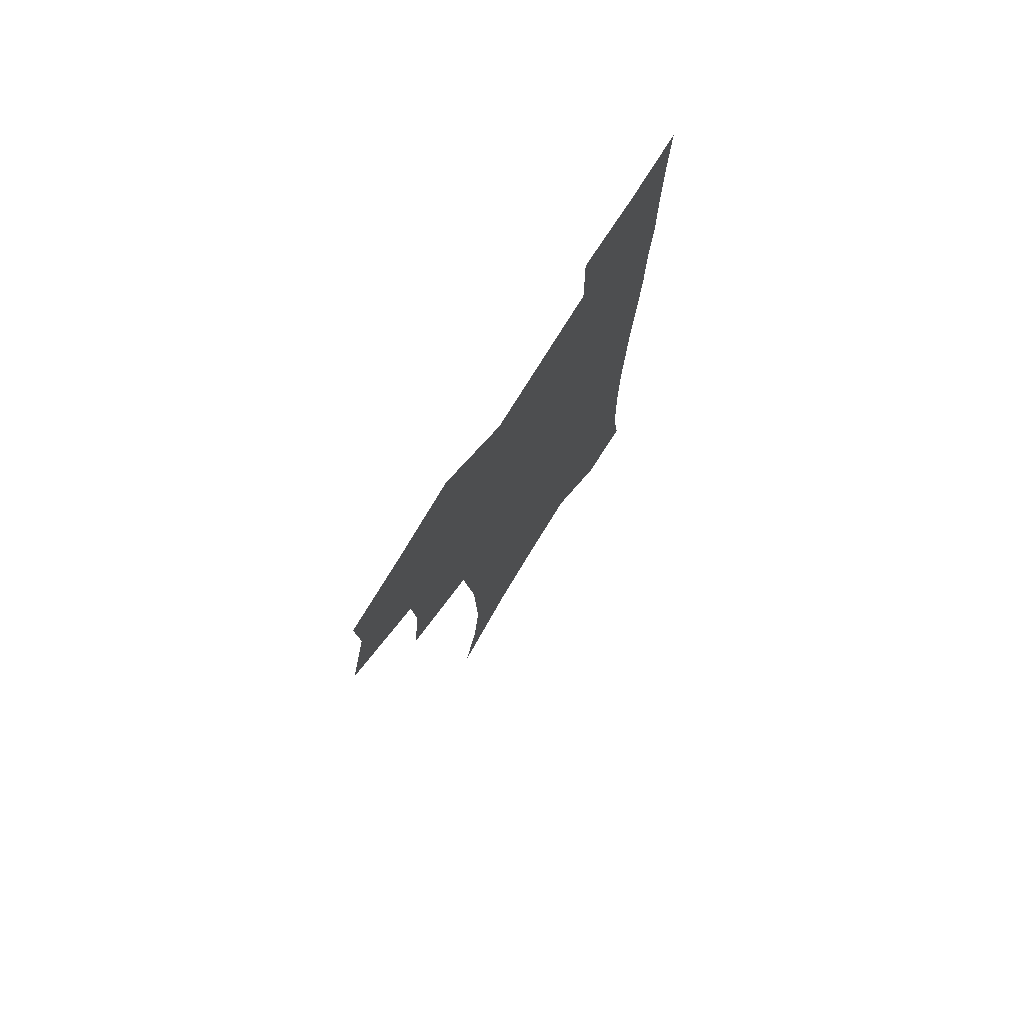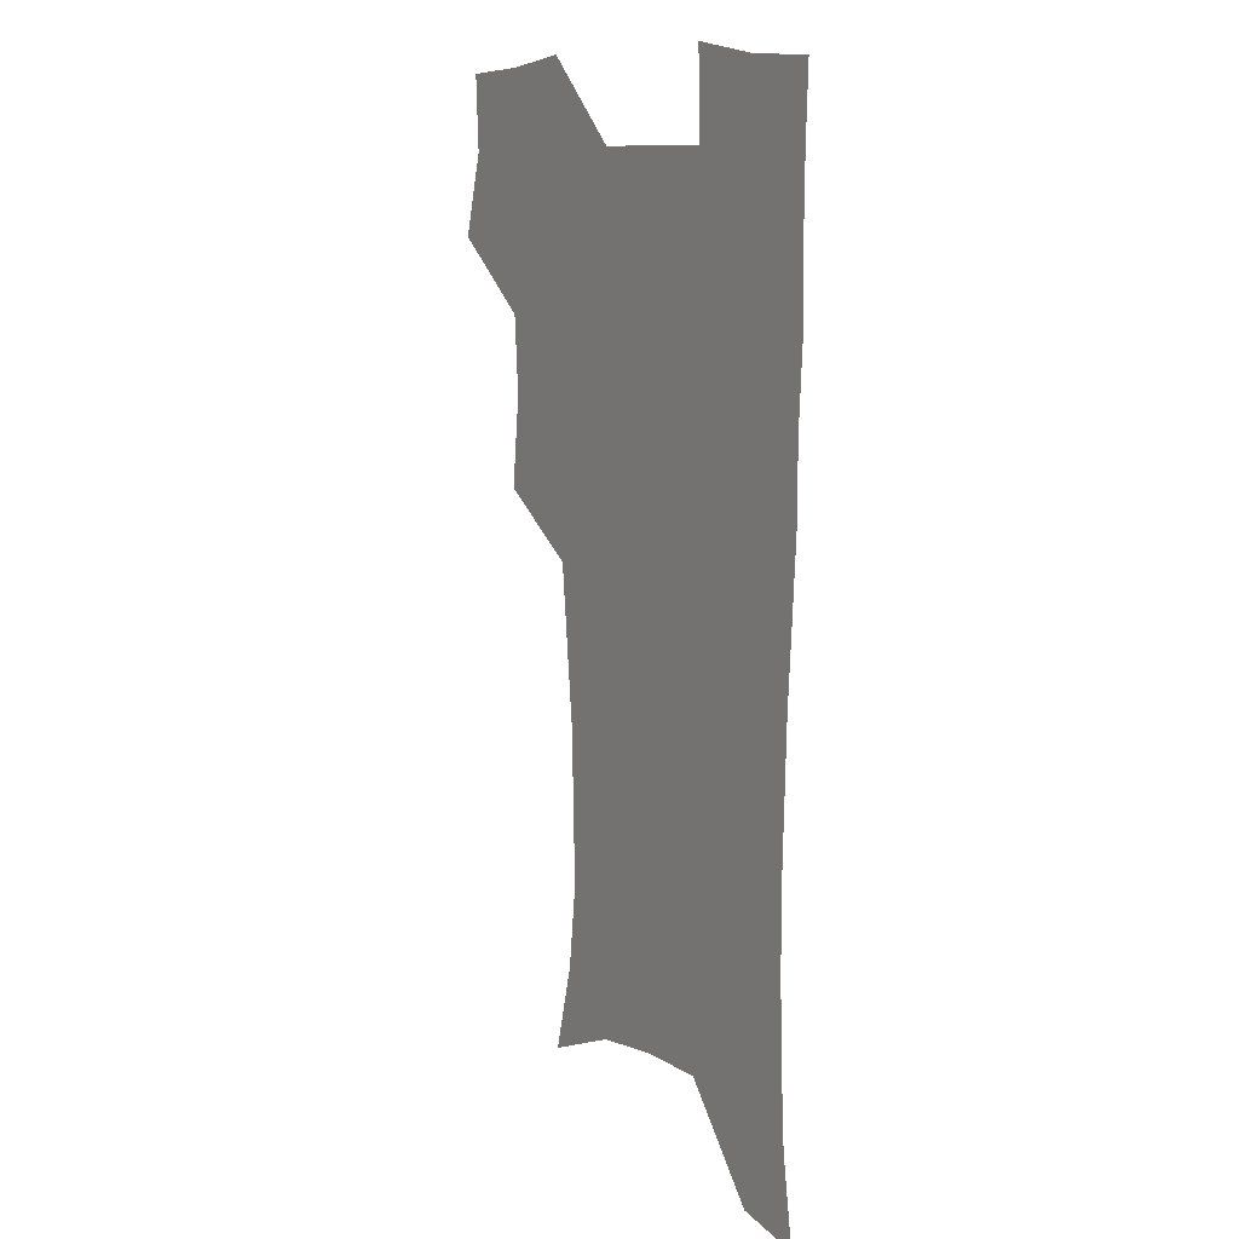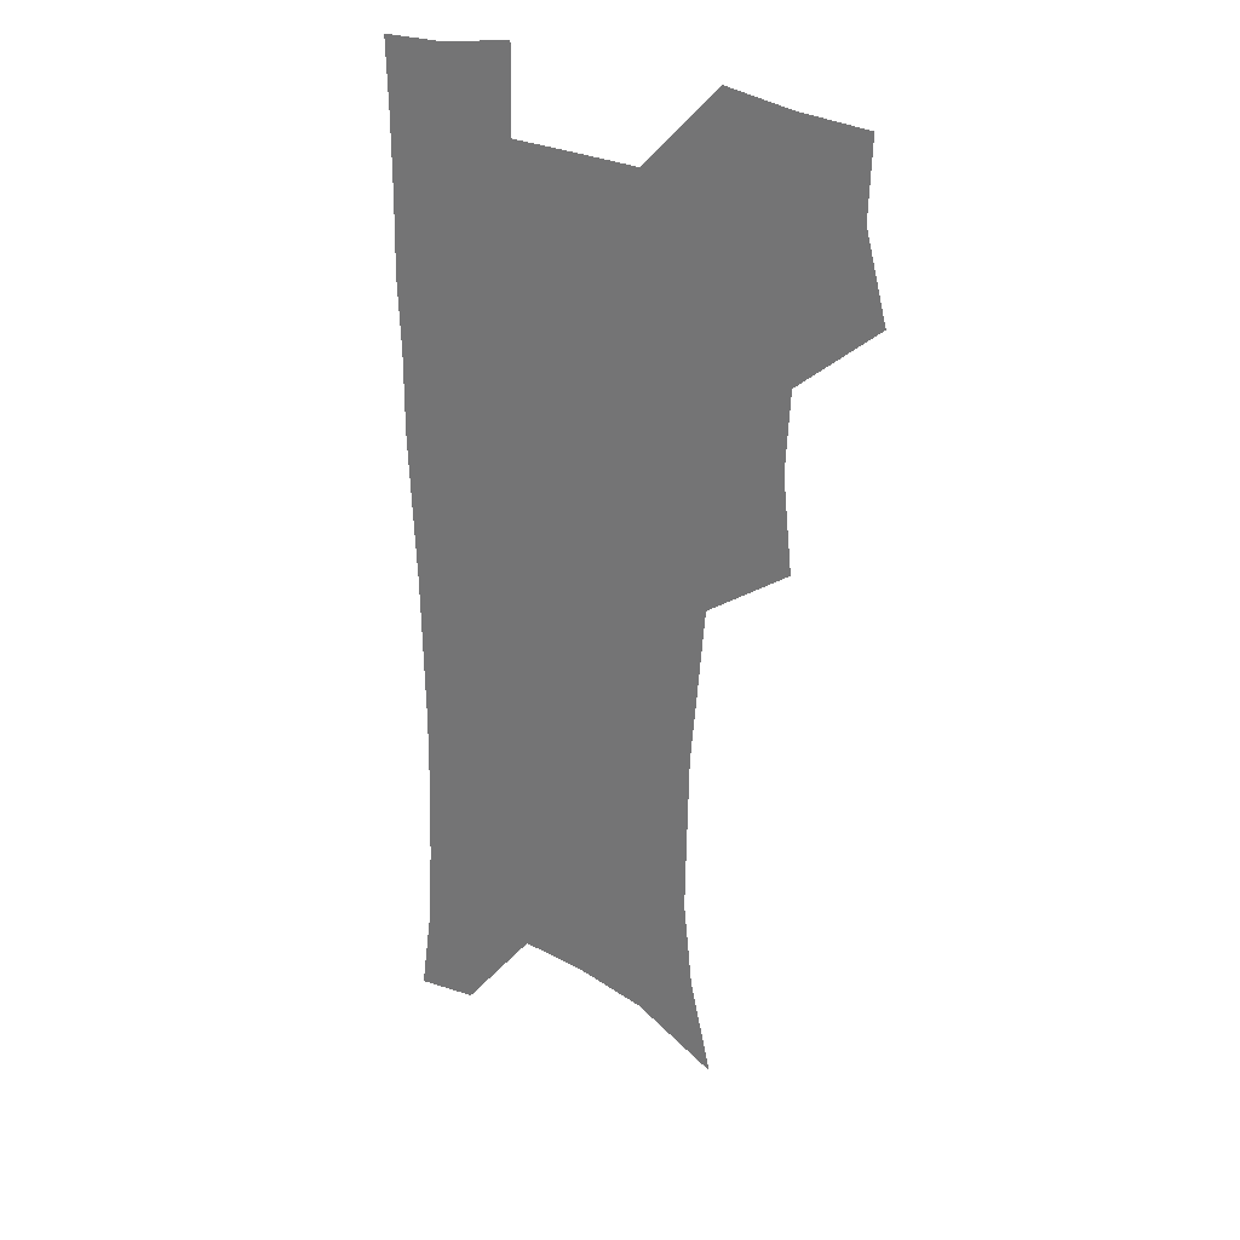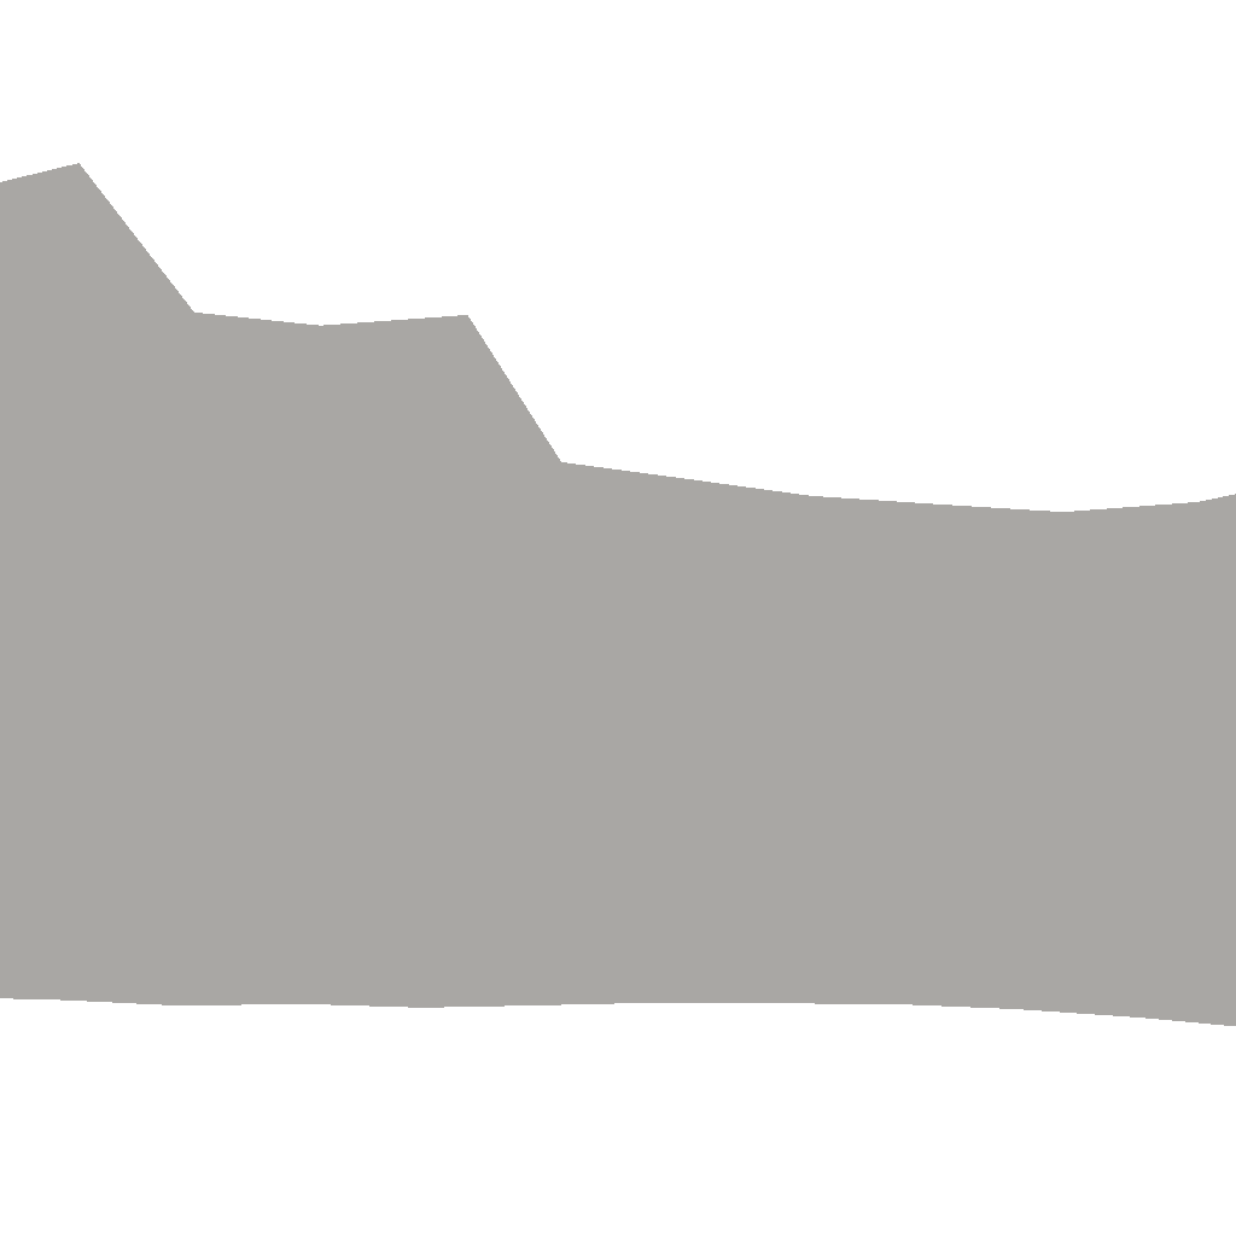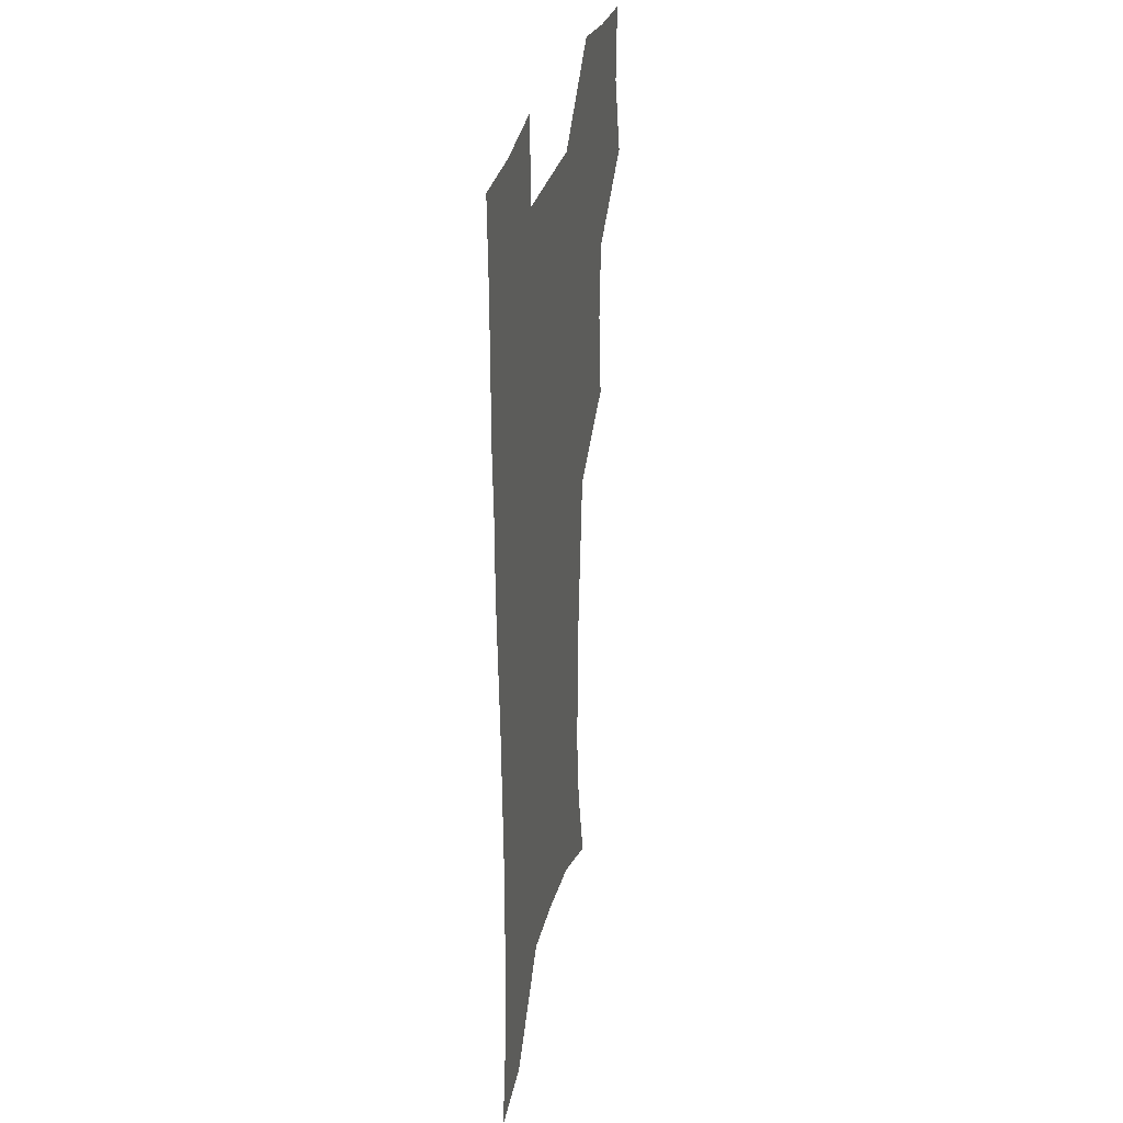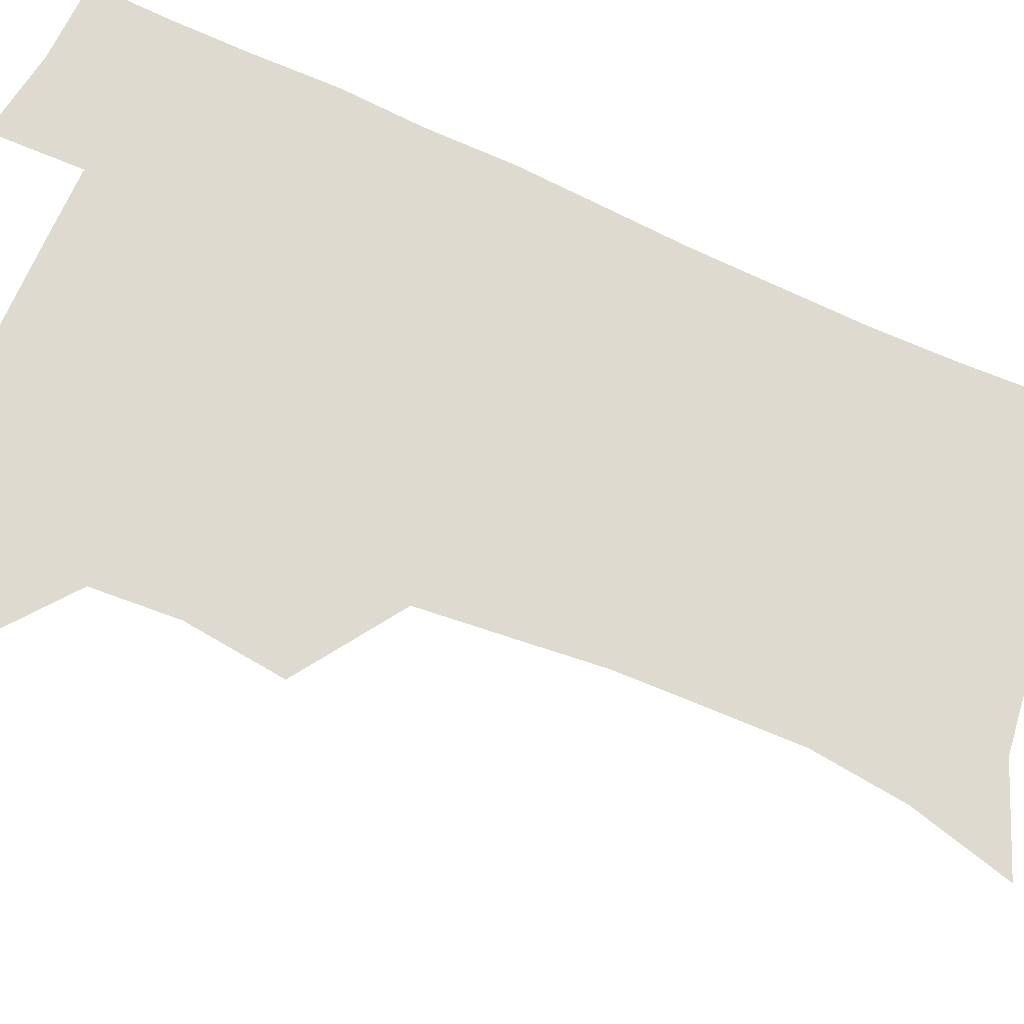
<metadata>
{"format":"obj","ext":"obj","renderer":"f3d","projection":"perspective","resolution":1024,"background":"white","views":[{"elev":77.1,"azim":-58.1,"up":"+Y"},{"elev":10.9,"azim":57.1,"up":"+Y"},{"elev":25.6,"azim":-140.2,"up":"+Y"},{"elev":-74.7,"azim":-92.2,"up":"+Z"},{"elev":30.5,"azim":102.6,"up":"+Y"},{"elev":70.8,"azim":-65.9,"up":"+Z"}]}
</metadata>
<code>
v 473.6 505.6 0
v 482.7 537.9 0
v 481.2 567.4 0
v 507.1 411 0
v 511.1 446.8 0
v 509 477.6 0
v 515.9 510.6 0
v 513.9 539.2 0
v 511.2 569 0
v 537.7 193.2 0
v 547 229.1 0
v 550.8 262.4 0
v 550.1 292.2 0
v 549.1 324.9 0
v 546 355.4 0
v 542.9 386.9 0
v 544.5 421.7 0
v 543.6 451.7 0
v 544.8 482.4 0
v 545.3 511.4 0
v 543.6 540.4 0
v 539.9 572.8 0
v 572.5 207.7 0
v 577.1 241.2 0
v 577.9 272.1 0
v 577 301.7 0
v 576.6 334 0
v 575.6 365.1 0
v 574.6 395.6 0
v 573.7 425 0
v 573.7 454.4 0
v 574.3 483.5 0
v 575.4 511.8 0
v 573.7 540.3 0
v 602 211.7 0
v 603.3 244.2 0
v 603.8 277.2 0
v 603.4 307.7 0
v 602.8 337.5 0
v 602.5 367.6 0
v 602.4 398.6 0
v 602.6 428.3 0
v 602.9 456.7 0
v 602.8 484.2 0
v 603.1 512.3 0
v 602.6 540.5 0
v 630.9 212.2 0
v 629.3 247.4 0
v 628.9 278.6 0
v 628.7 308.6 0
v 628.6 338.8 0
v 629.2 365.9 0
v 629 398.8 0
v 629.6 427.4 0
v 629.8 456.5 0
v 630.9 483.7 0
v 631.1 512.4 0
v 631.3 540.5 0
v 630.5 574.5 0
v 663.1 173 0
v 657.5 209.9 0
v 655.2 243.4 0
v 654.2 275.2 0
v 654.7 304.5 0
v 654.2 336.2 0
v 655.7 364.6 0
v 657.6 393.3 0
v 657.1 425.1 0
v 658.5 453.6 0
v 659.4 482.5 0
v 659.2 511.9 0
v 660 540.2 0
v 661.7 569.4 0
v 690.6 168.3 0
v 685.4 202.8 0
v 683.6 233.8 0
v 682.5 265 0
v 682.3 295.9 0
v 683.3 326.3 0
v 684.3 357.1 0
v 686.2 387.3 0
v 688 417.7 0
v 688.2 449.6 0
v 689.8 479.3 0
v 689.4 510 0
v 689.8 539.3 0
v 690.9 568.3 0
f 6 7 1
f 1 7 2
f 7 8 2
f 2 8 3
f 8 9 3
f 16 17 4
f 4 17 5
f 17 18 5
f 5 18 6
f 18 19 6
f 6 19 7
f 19 20 7
f 7 20 8
f 20 21 8
f 8 21 9
f 21 22 9
f 10 23 11
f 23 24 11
f 11 24 12
f 24 25 12
f 12 25 13
f 25 26 13
f 13 26 14
f 26 27 14
f 14 27 15
f 27 28 15
f 15 28 16
f 28 29 16
f 16 29 17
f 29 30 17
f 17 30 18
f 30 31 18
f 18 31 19
f 31 32 19
f 19 32 20
f 32 33 20
f 20 33 21
f 33 34 21
f 21 34 22
f 23 35 24
f 35 36 24
f 24 36 25
f 36 37 25
f 25 37 26
f 37 38 26
f 26 38 27
f 38 39 27
f 27 39 28
f 39 40 28
f 28 40 29
f 40 41 29
f 29 41 30
f 41 42 30
f 30 42 31
f 42 43 31
f 31 43 32
f 43 44 32
f 32 44 33
f 44 45 33
f 33 45 34
f 45 46 34
f 35 47 36
f 47 48 36
f 36 48 37
f 48 49 37
f 37 49 38
f 49 50 38
f 38 50 39
f 50 51 39
f 39 51 40
f 51 52 40
f 40 52 41
f 52 53 41
f 41 53 42
f 53 54 42
f 42 54 43
f 54 55 43
f 43 55 44
f 55 56 44
f 44 56 45
f 56 57 45
f 45 57 46
f 57 58 46
f 60 61 47
f 47 61 48
f 61 62 48
f 48 62 49
f 62 63 49
f 49 63 50
f 63 64 50
f 50 64 51
f 64 65 51
f 51 65 52
f 65 66 52
f 52 66 53
f 66 67 53
f 53 67 54
f 67 68 54
f 54 68 55
f 68 69 55
f 55 69 56
f 69 70 56
f 56 70 57
f 70 71 57
f 57 71 58
f 71 72 58
f 58 72 59
f 72 73 59
f 60 74 61
f 74 75 61
f 61 75 62
f 75 76 62
f 62 76 63
f 76 77 63
f 63 77 64
f 77 78 64
f 64 78 65
f 78 79 65
f 65 79 66
f 79 80 66
f 66 80 67
f 80 81 67
f 67 81 68
f 81 82 68
f 68 82 69
f 82 83 69
f 69 83 70
f 83 84 70
f 70 84 71
f 84 85 71
f 71 85 72
f 85 86 72
f 72 86 73
f 86 87 73

</code>
